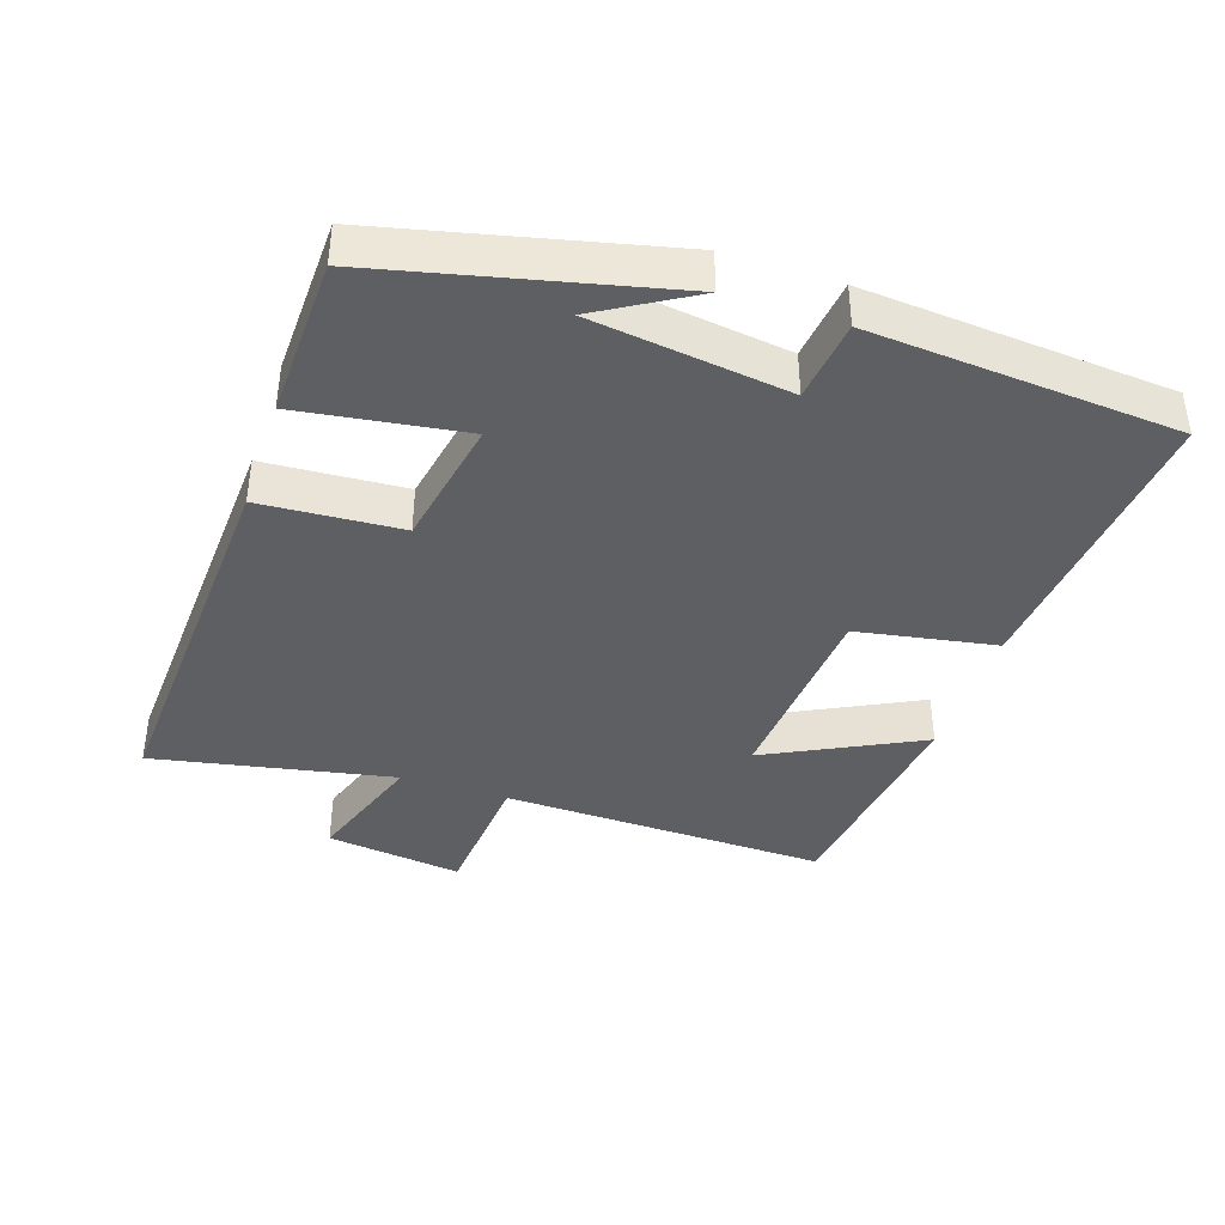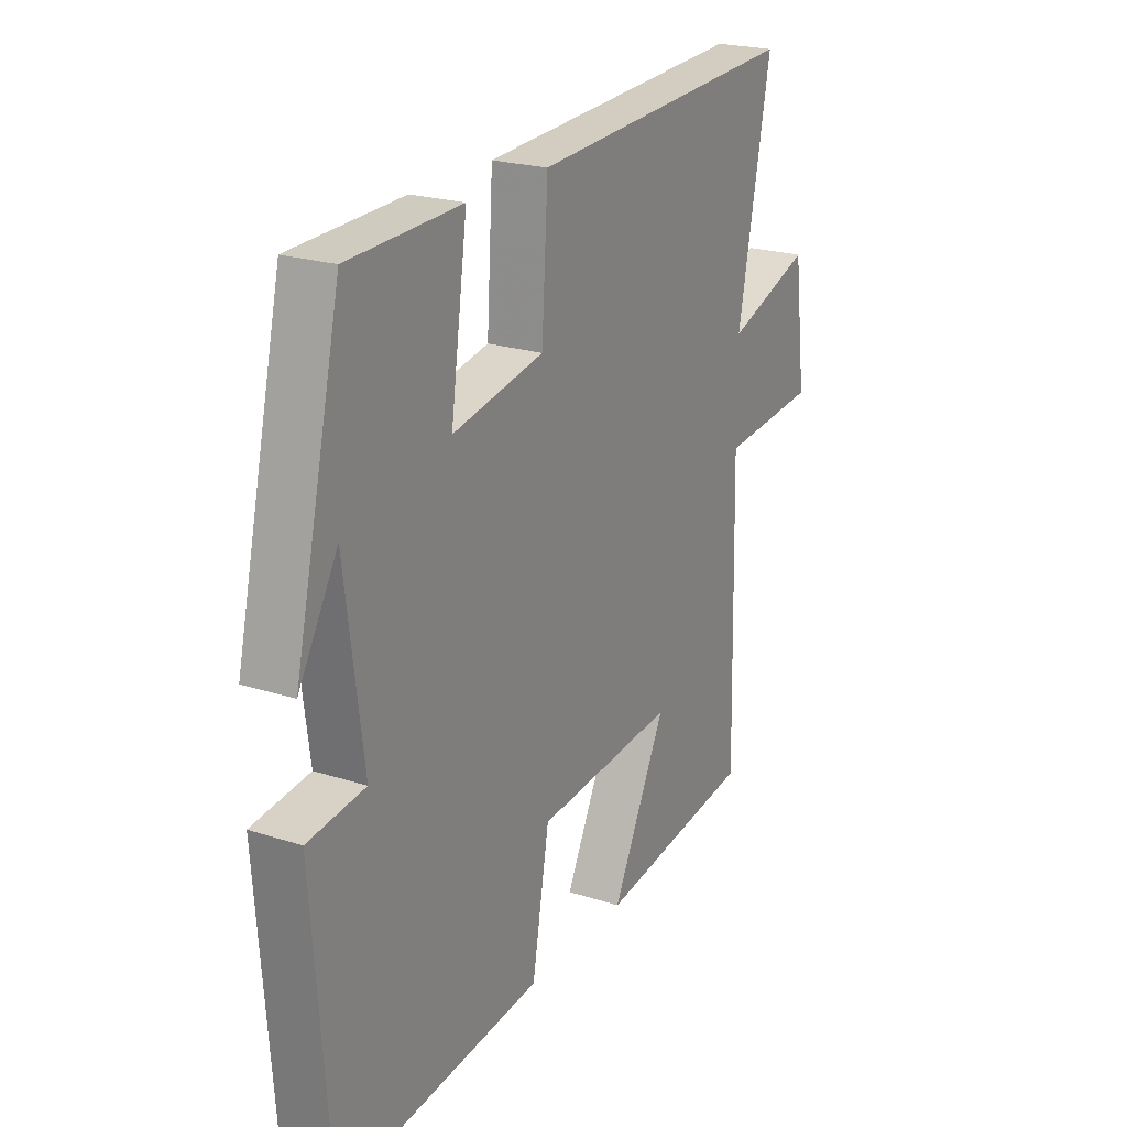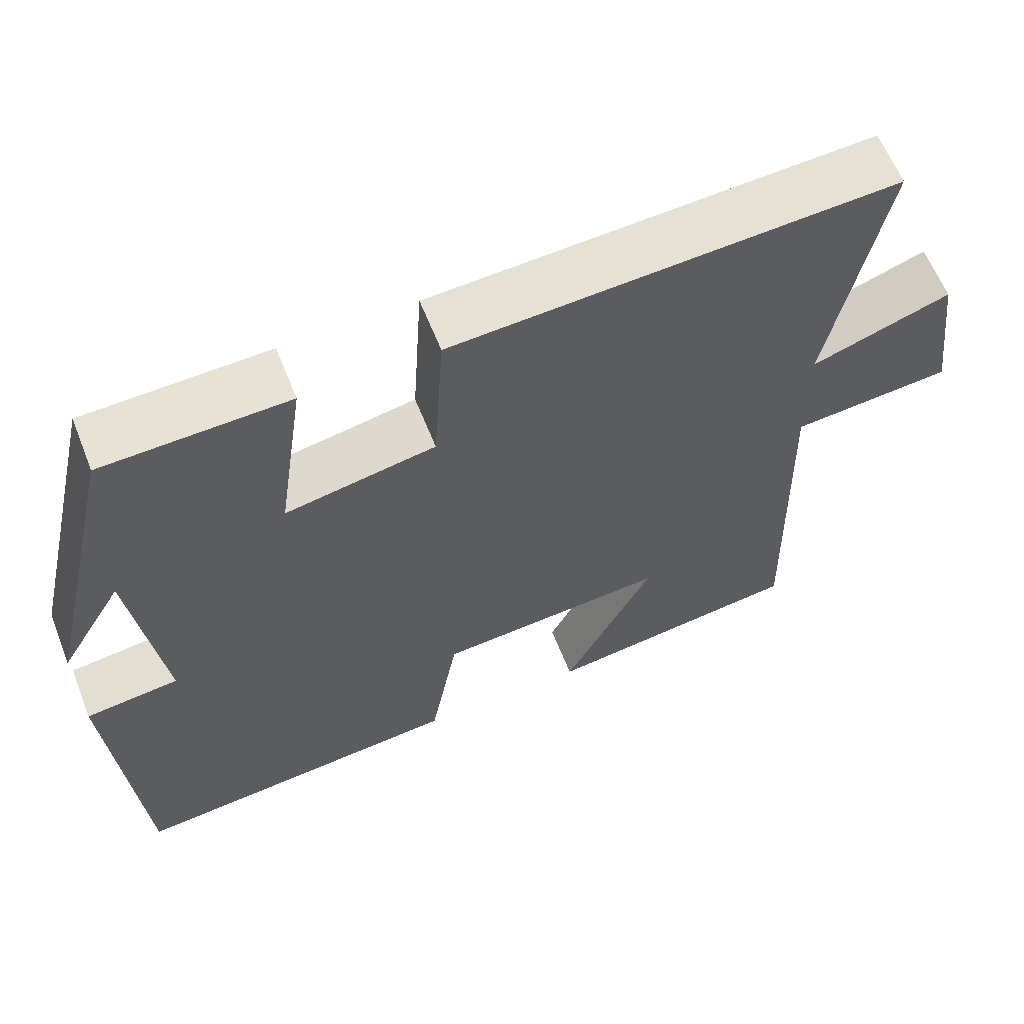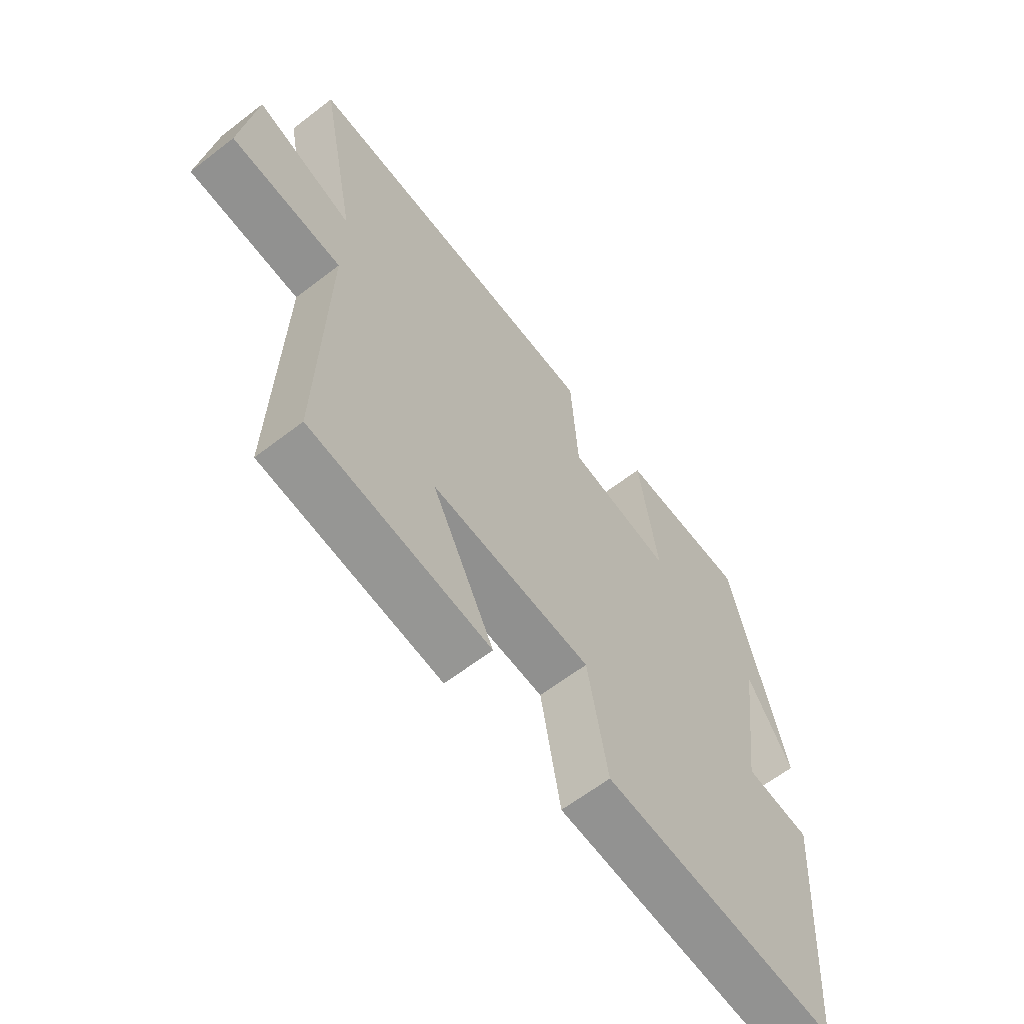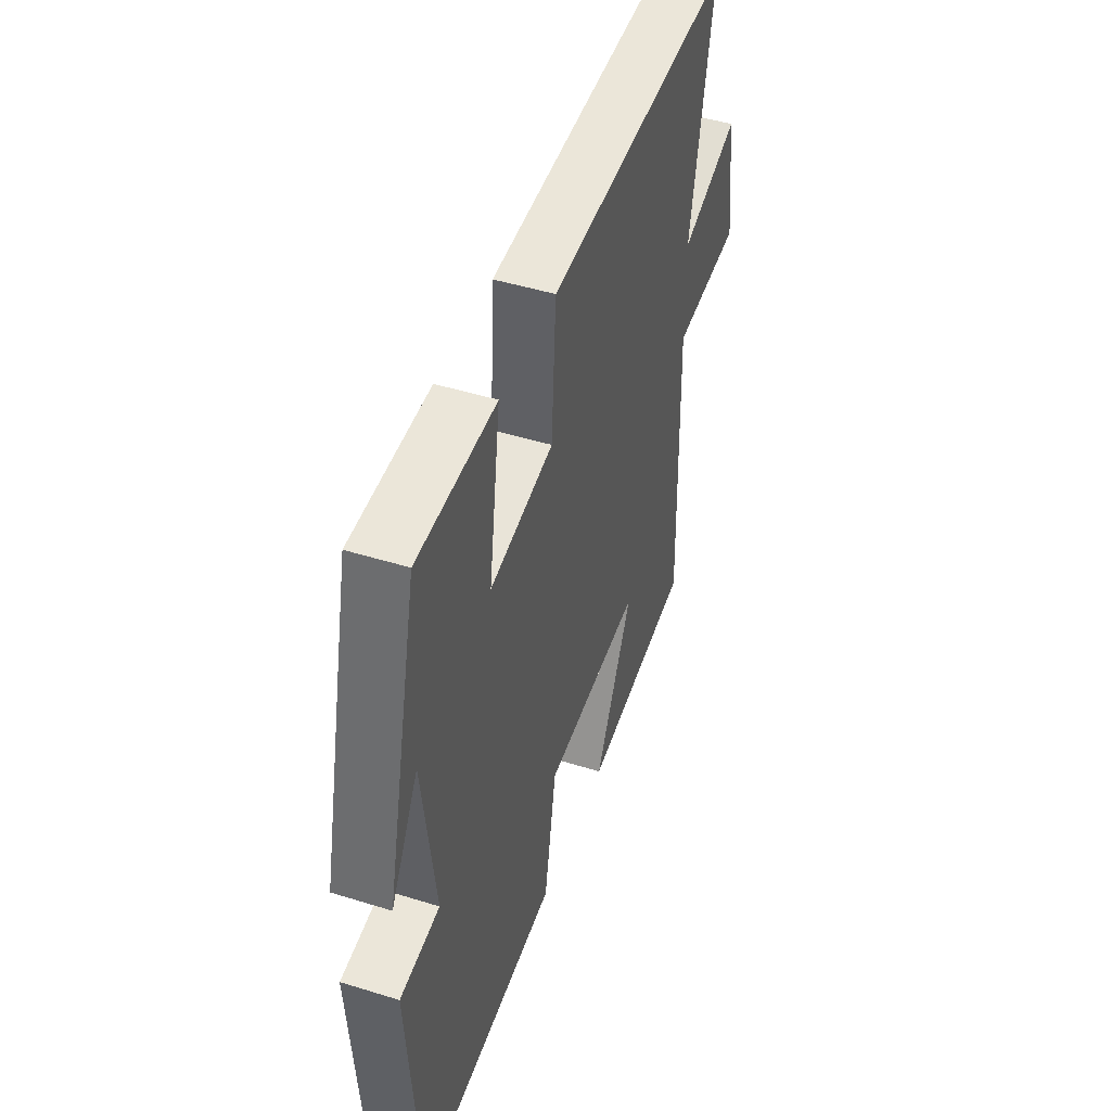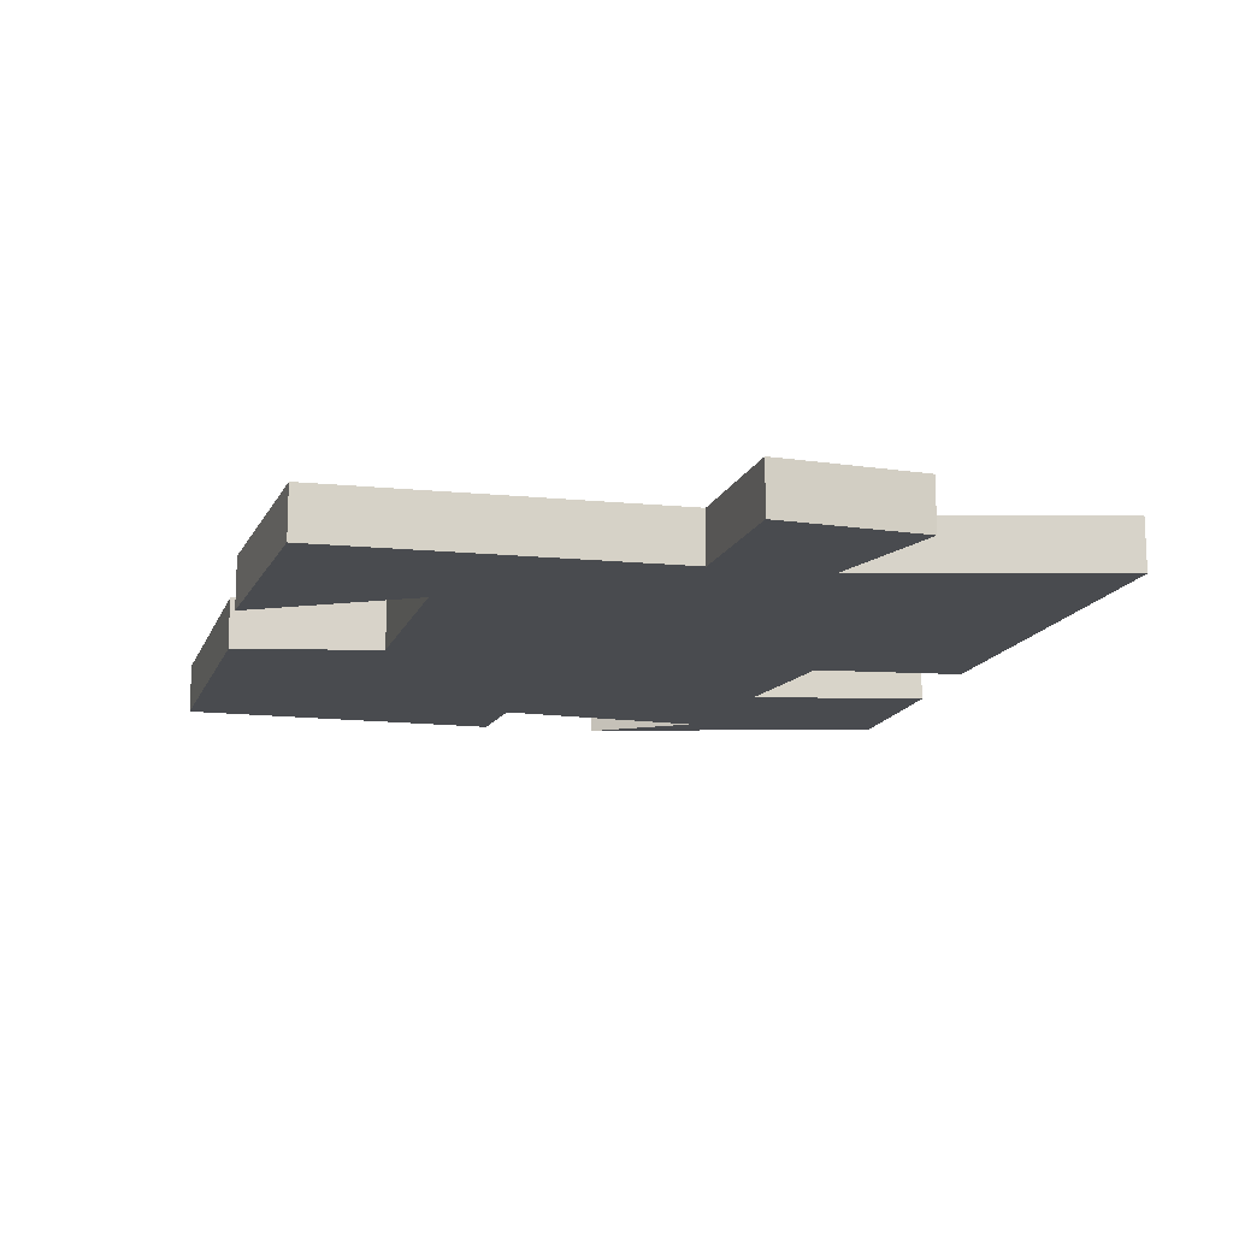
<metadata>
{"format":"obj","ext":"obj","renderer":"f3d","projection":"perspective","resolution":1024,"background":"white","views":[{"elev":-40.0,"azim":71.6,"up":"+Y"},{"elev":22.4,"azim":119.2,"up":"+Z"},{"elev":61.6,"azim":158.4,"up":"+Z"},{"elev":-62.6,"azim":-52.0,"up":"+Z"},{"elev":46.6,"azim":109.5,"up":"+Z"},{"elev":-13.7,"azim":-101.2,"up":"+Y"}]}
</metadata>
<code>
v 0.402 0.07 0.493
v 0.5 0.07 0.074
v 0.418 0.07 0.212
v 0.38 0.07 -0.076
v 0.5 0.07 -0.09
v 0.466 0.07 -0.54
v 0.035 0.07 -0.5
v -0.001 0.07 -0.296
v -0.295 0.07 -0.274
v -0.181 0.07 -0.5
v -0.511 0.07 -0.457
v -0.5 0.07 0.021
v -0.704 0.07 0.038
v -0.678 0.07 0.238
v -0.5 0.07 0.177
v -0.569 0.07 0.53
v -0.004 0.07 0.5
v 0.009 0.07 0.294
v 0.201 0.07 0.258
v 0.166 0.07 0.5
v 0.402 0 0.493
v 0.5 0 0.074
v 0.418 0 0.212
v 0.38 0 -0.076
v 0.5 0 -0.09
v 0.466 0 -0.54
v 0.035 0 -0.5
v -0.001 0 -0.296
v -0.295 0 -0.274
v -0.181 0 -0.5
v -0.511 0 -0.457
v -0.5 0 0.021
v -0.704 0 0.038
v -0.678 0 0.238
v -0.5 0 0.177
v -0.569 0 0.53
v -0.004 0 0.5
v 0.009 0 0.294
v 0.201 0 0.258
v 0.166 0 0.5
f 19 20 1
f 15 16 17 18
f 15 18 19
f 12 13 14 15
f 12 15 19
f 9 10 11 12
f 8 9 12 19
f 4 5 6 7
f 3 4 7 8
f 1 2 3
f 1 3 8 19
f 21 40 39
f 38 37 36 35
f 39 38 35
f 35 34 33 32
f 39 35 32
f 32 31 30 29
f 39 32 29 28
f 27 26 25 24
f 28 27 24 23
f 23 22 21
f 39 28 23 21
f 1 21 22 2
f 2 22 23 3
f 3 23 24 4
f 4 24 25 5
f 5 25 26 6
f 6 26 27 7
f 7 27 28 8
f 8 28 29 9
f 9 29 30 10
f 10 30 31 11
f 11 31 32 12
f 12 32 33 13
f 13 33 34 14
f 14 34 35 15
f 15 35 36 16
f 16 36 37 17
f 17 37 38 18
f 18 38 39 19
f 19 39 40 20
f 20 40 21 1

</code>
